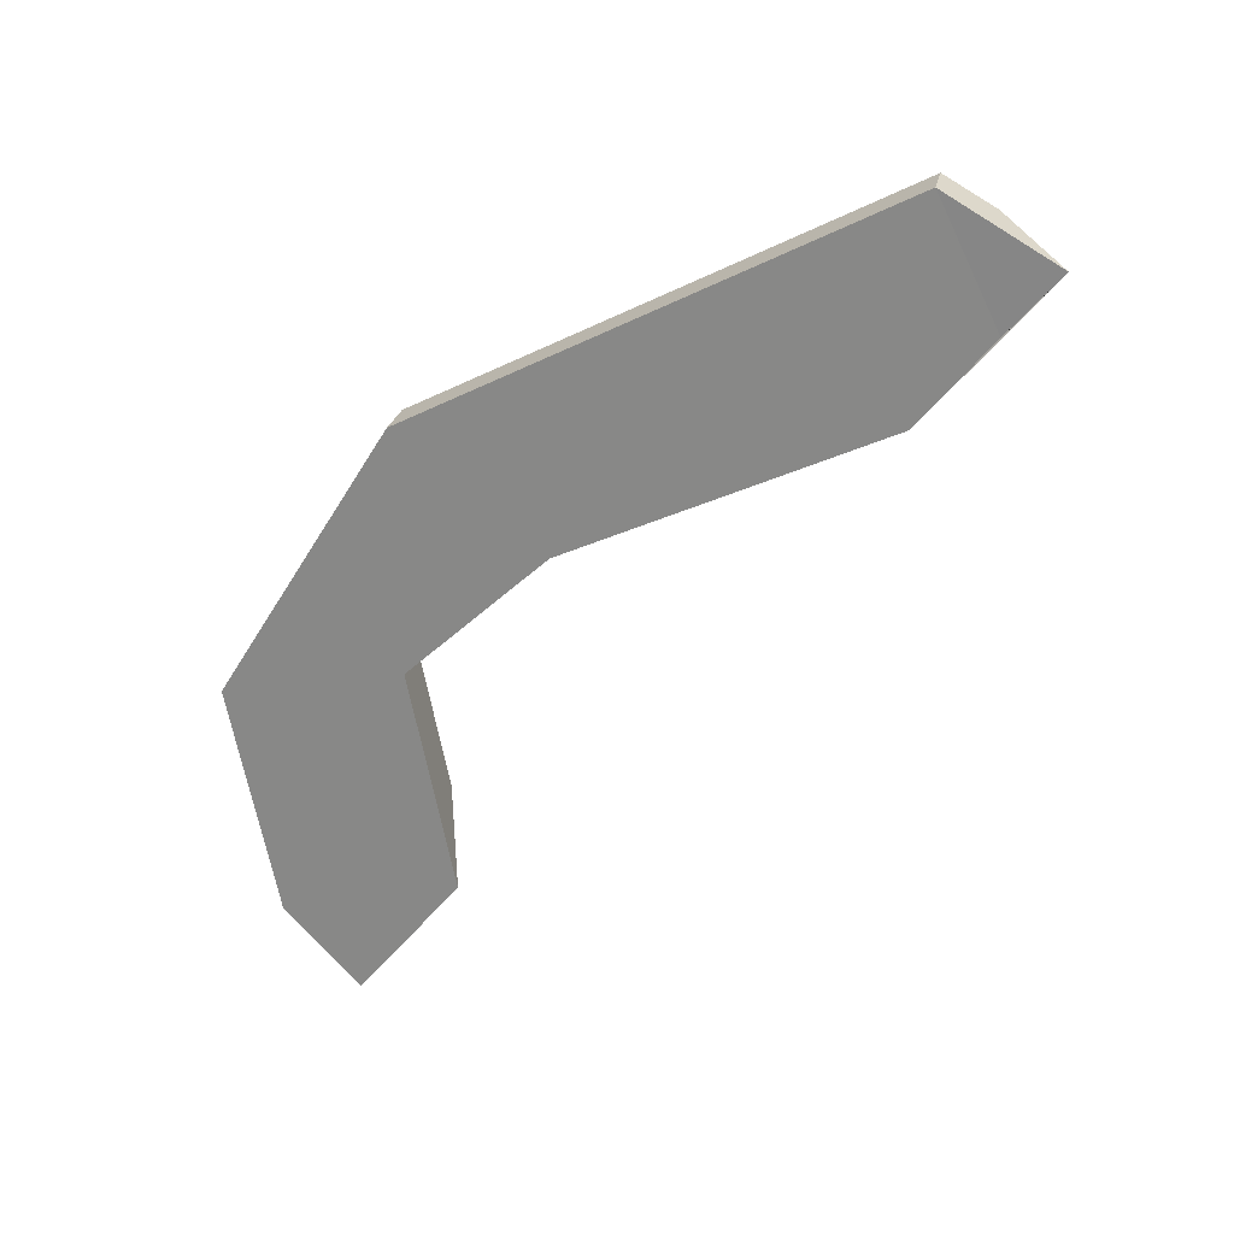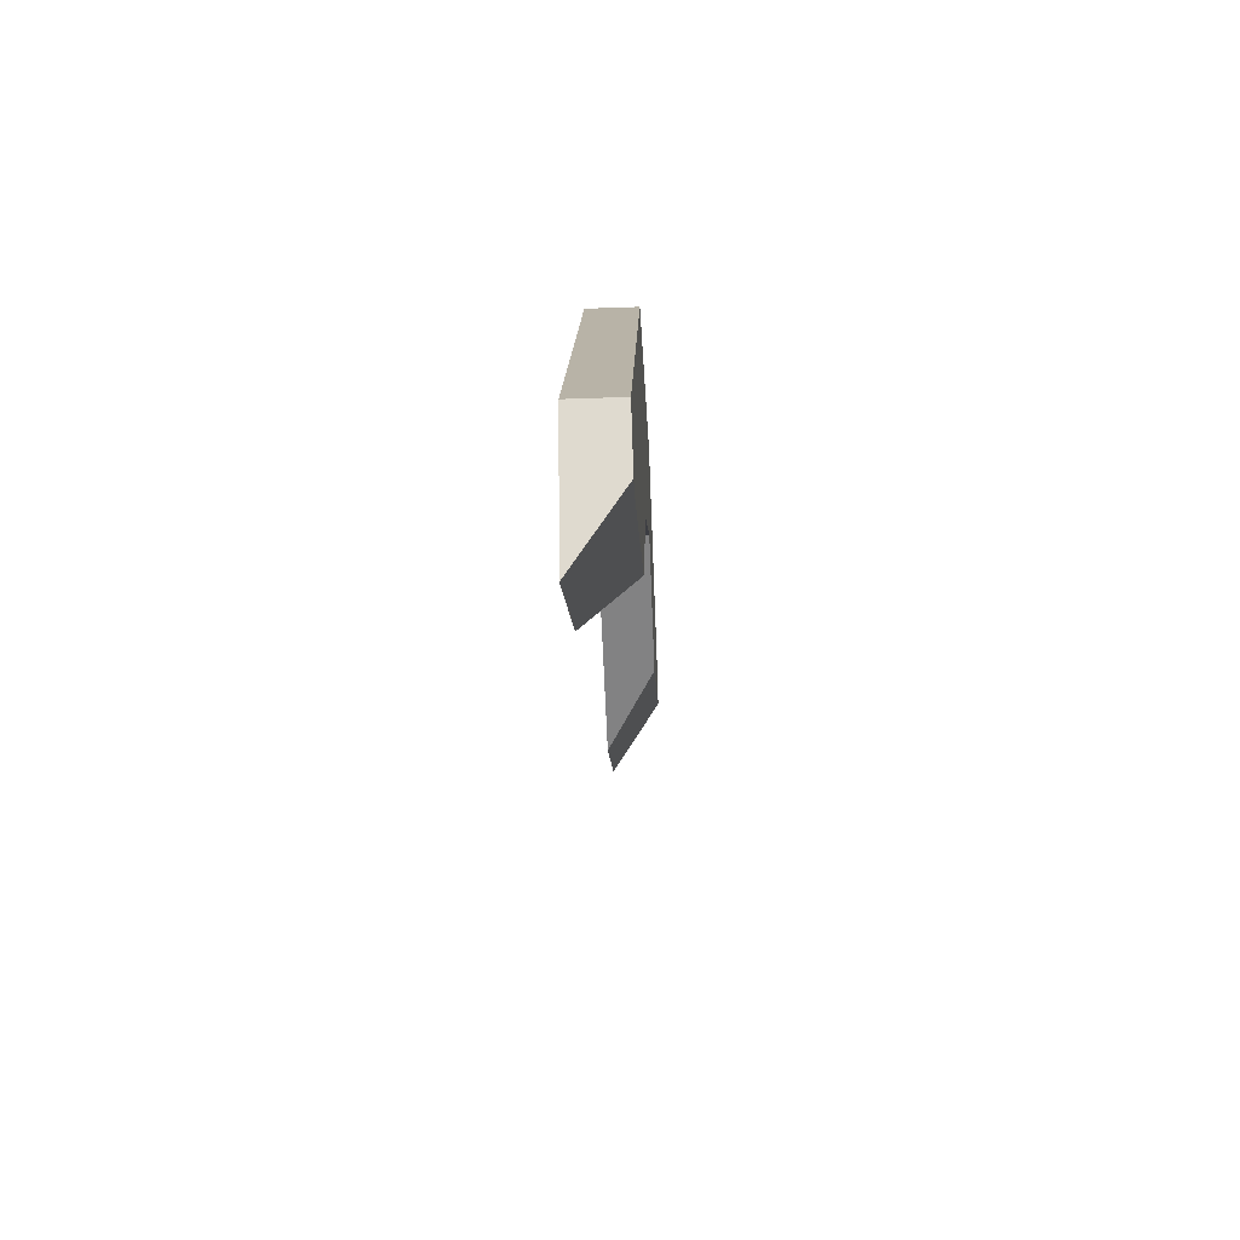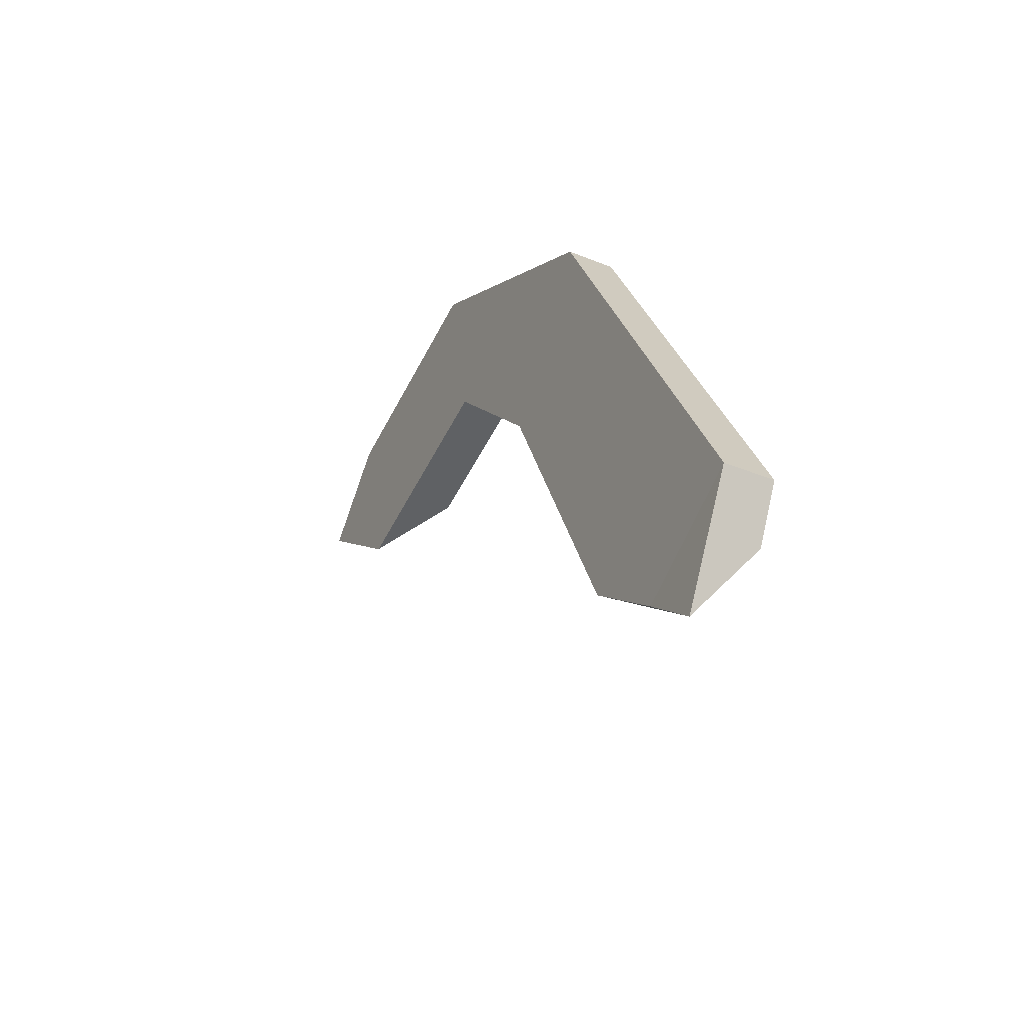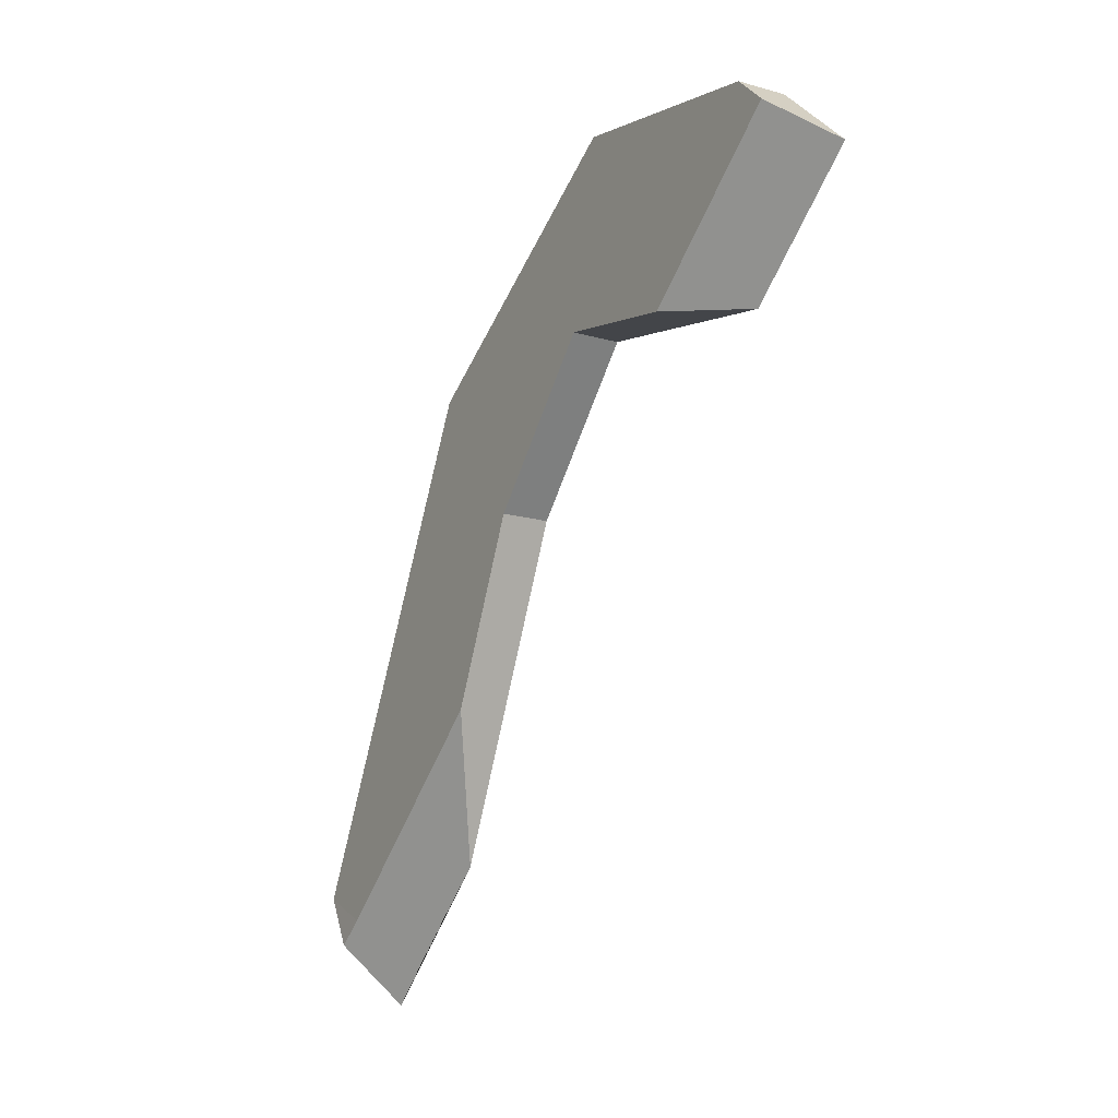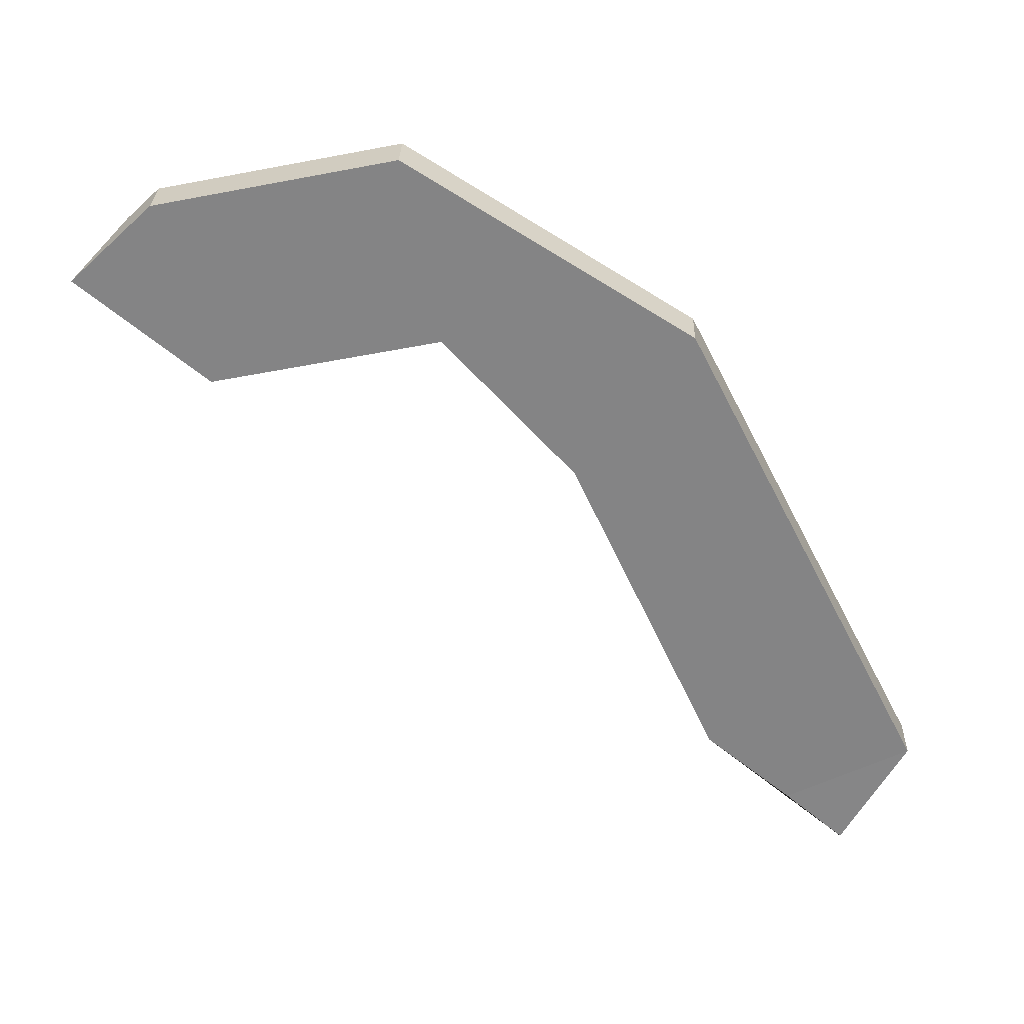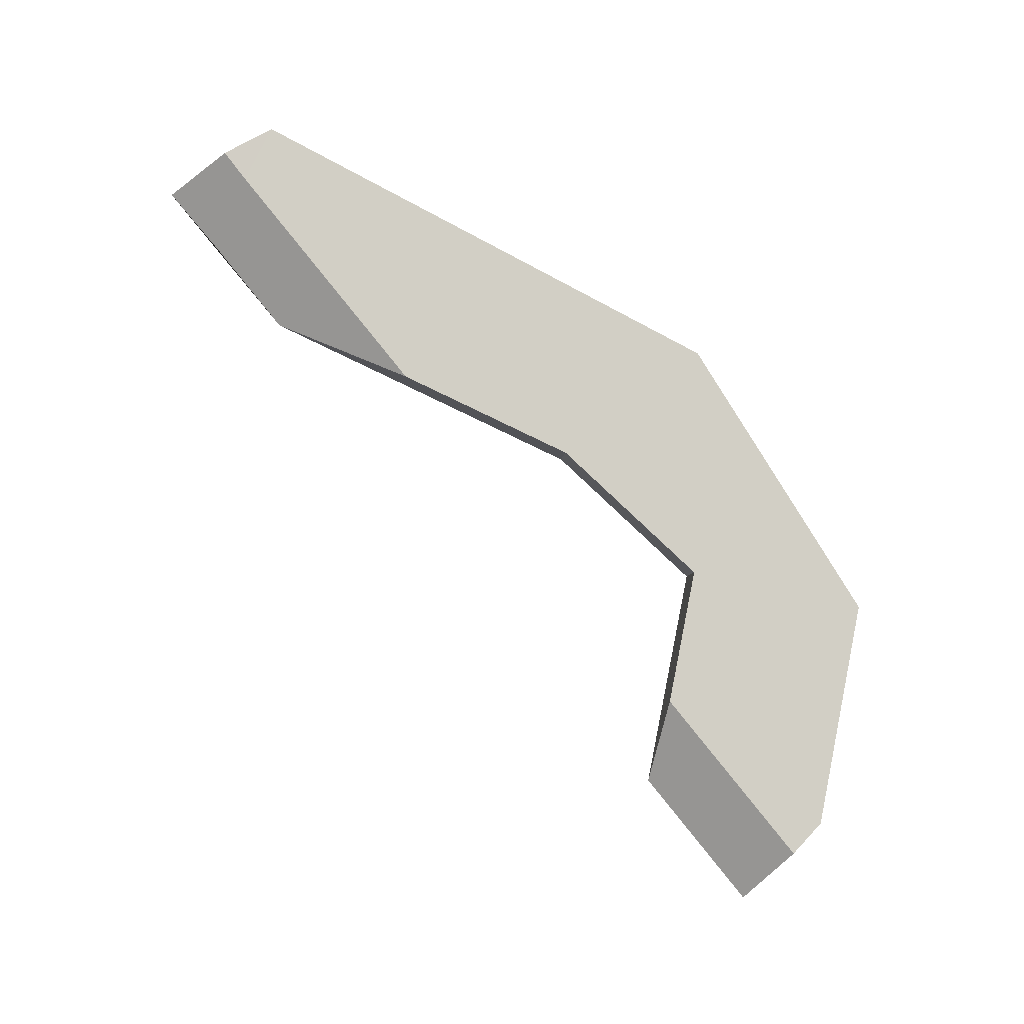
<metadata>
{"format":"obj","ext":"obj","renderer":"f3d","projection":"perspective","resolution":1024,"background":"white","views":[{"elev":24.9,"azim":102.0,"up":"+Y"},{"elev":-49.6,"azim":-177.7,"up":"+Z"},{"elev":-39.7,"azim":153.1,"up":"+Z"},{"elev":-16.0,"azim":-30.6,"up":"+Z"},{"elev":28.3,"azim":91.6,"up":"+Z"},{"elev":-7.3,"azim":-94.9,"up":"+Y"}]}
</metadata>
<code>
o Cube.007
v 0.01138 2.874 0.469
v -0.04491 2.874 0.469
v 0.01138 2.451 0.8545
v -0.04491 2.451 0.8545
v 0.01138 2.586 1.029
v -0.04491 2.586 1.029
v 0.01138 2.297 1.021
v -0.04491 2.297 1.021
v 0.01138 2.253 1.237
v -0.04491 2.253 1.237
v 0.01138 1.976 1.181
v -0.04491 1.976 1.181
v 0.01138 1.976 1.181
v -0.04491 1.976 1.181
v 0.01138 2.728 0.3971
v -0.04491 2.806 0.4356
v -0.04551 2.84 0.4093
v -0.04491 2.548 0.6466
v 0.01138 2.625 0.4811
v 0.01138 2.016 0.9785
v -0.04491 1.992 1.101
v -0.04491 2.13 0.9877
v 0.01138 2.03 0.9674
v 0.01138 2.016 0.9785
v -0.04491 1.992 1.101
v -0.04491 1.937 1.145
v 0.01138 1.879 1.091
v 0.01272 2.799 0.3369
f 28 17 2 1
f 17 16 2
f 4 3 7 8
f 15 1 5 3 19
f 1 2 6 5
f 18 19 3 4
f 6 4 8 10
f 3 5 9 7
f 5 6 10 9
f 11 12 14 13
f 9 10 12 11
f 20 11 13 24
f 24 13 27
f 15 28 1
f 13 14 26 27
f 14 25 26
f 8 7 23 22
f 10 8 22 21 12
f 12 21 25 14
f 7 9 11 20 23
f 2 16 18 4 6
f 19 18 16 17 28 15
f 26 25 21 22 23 20 24 27

</code>
